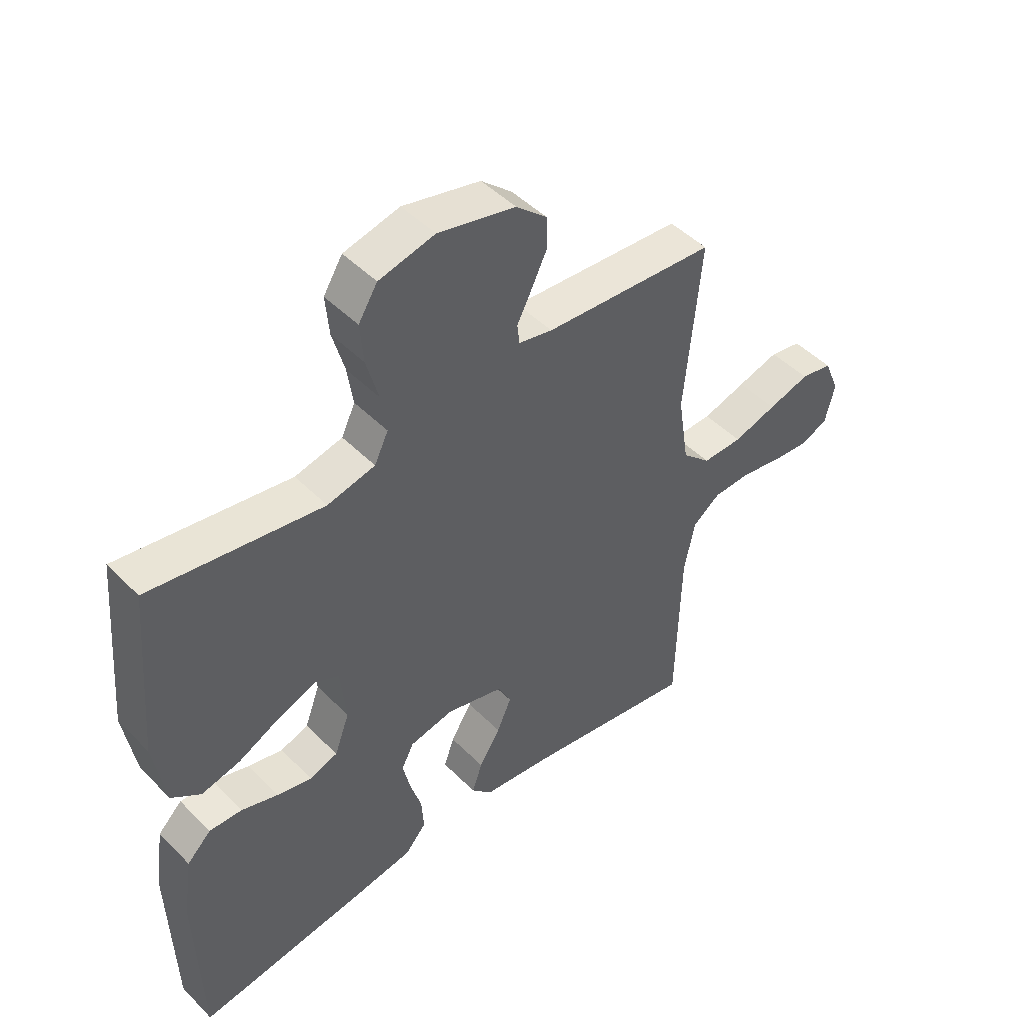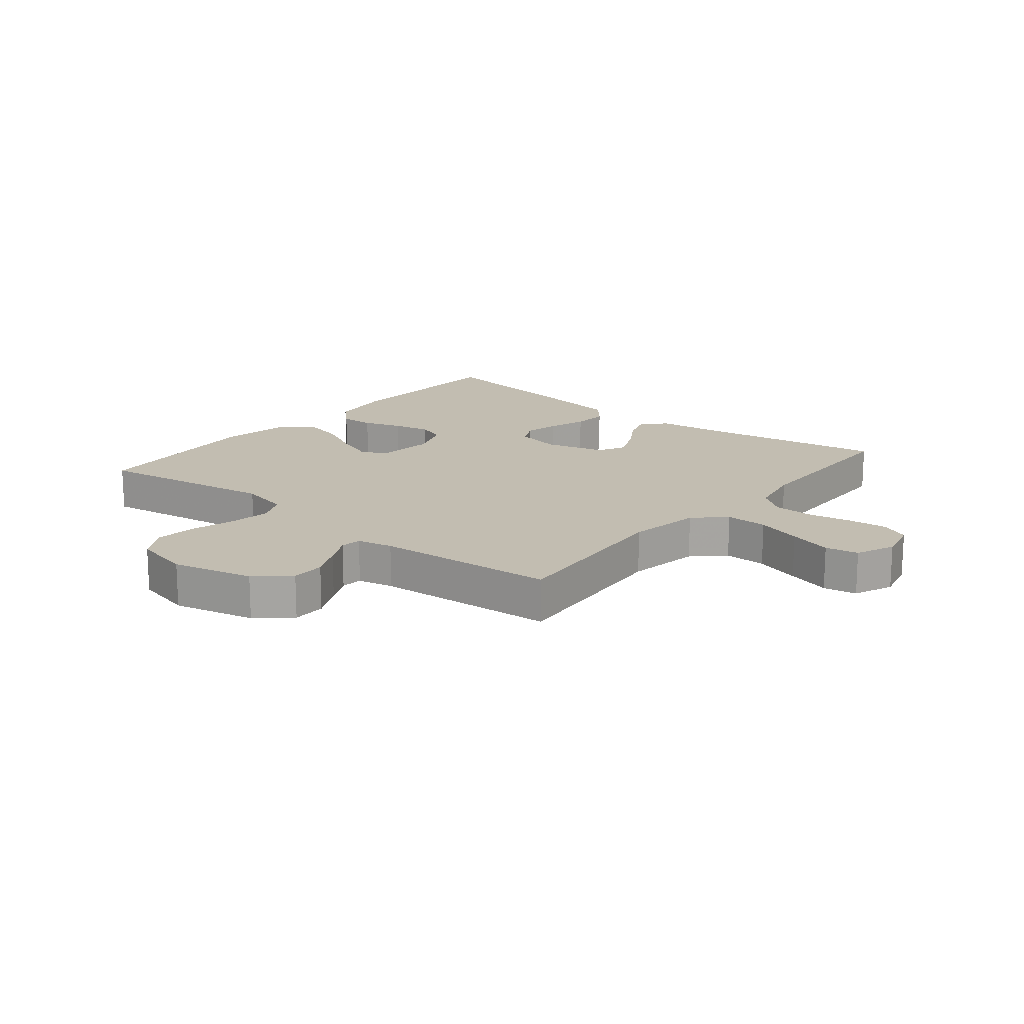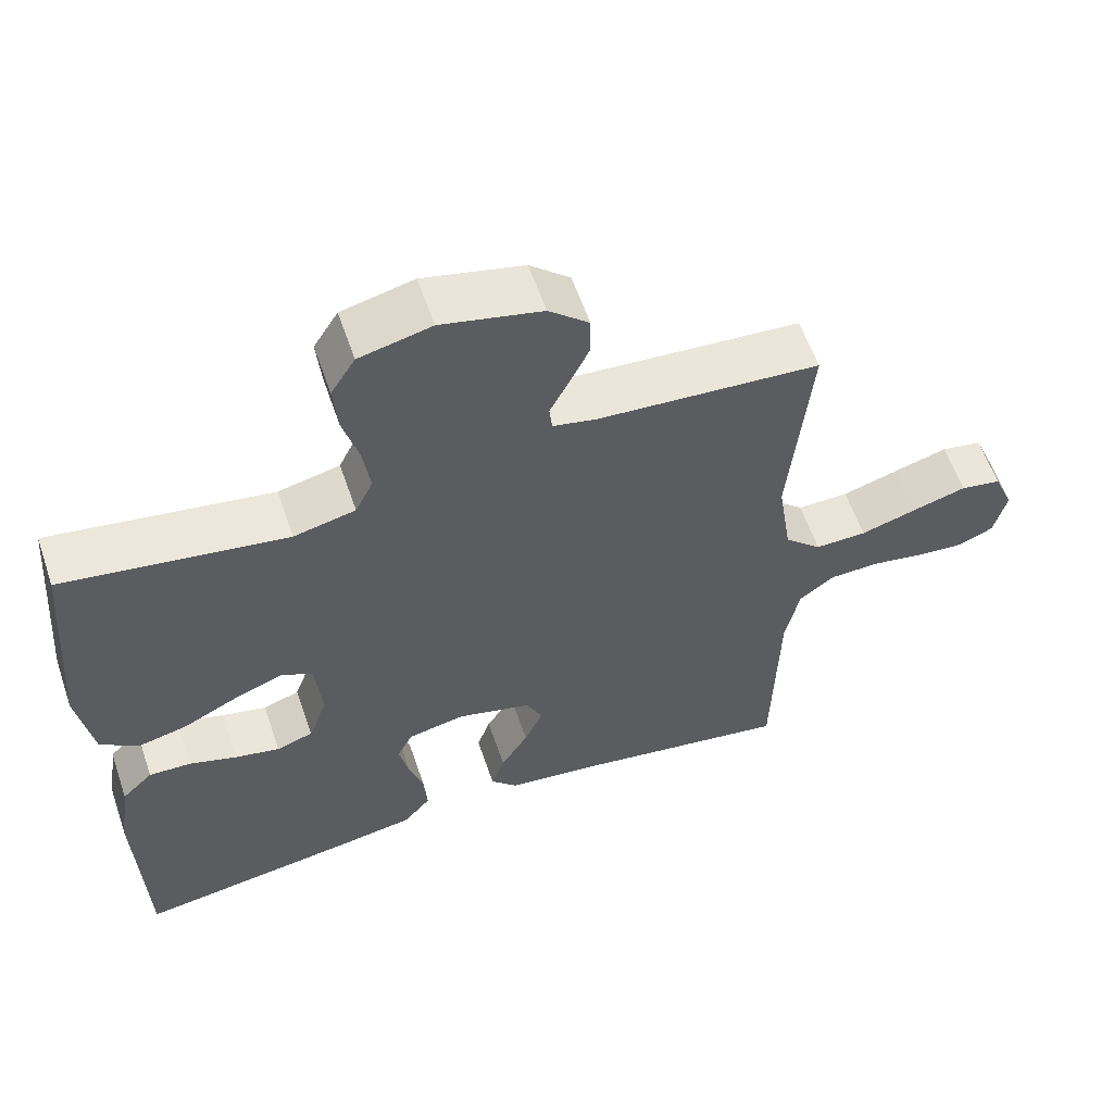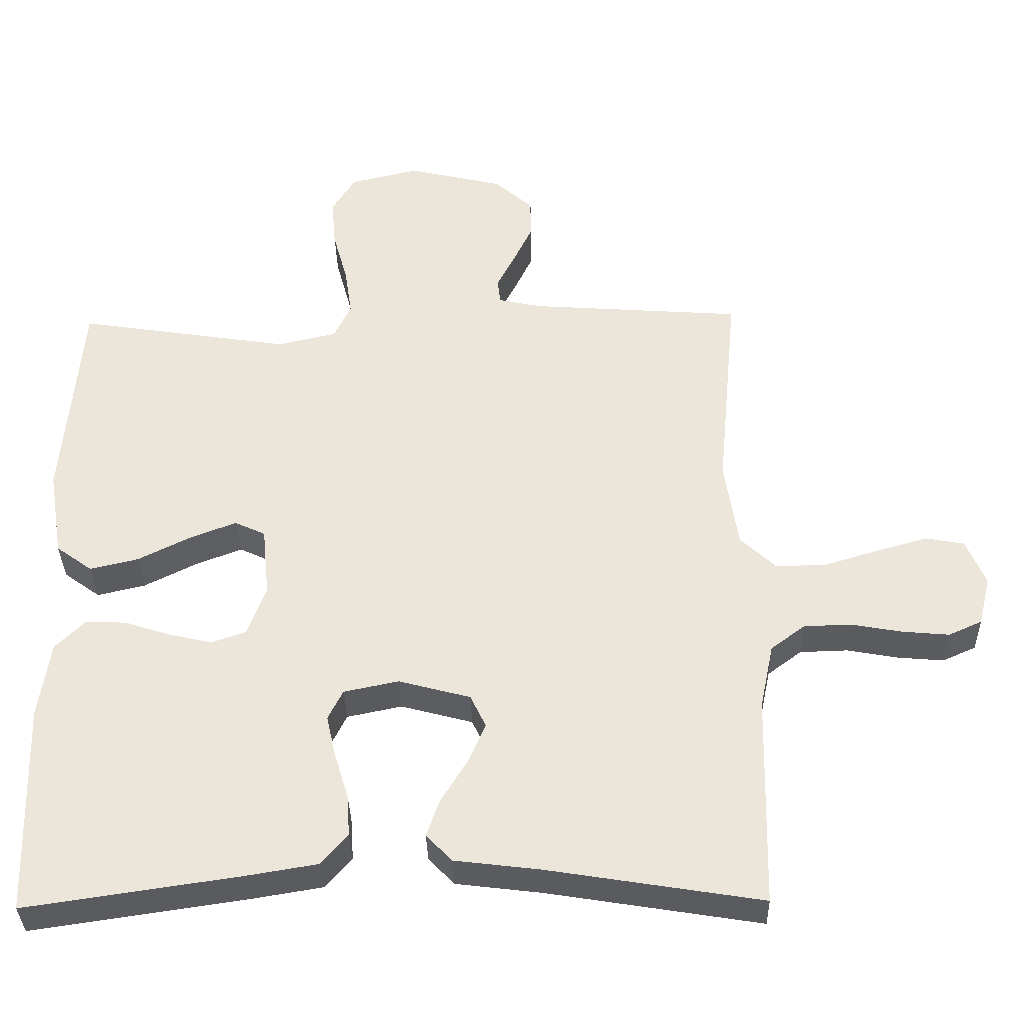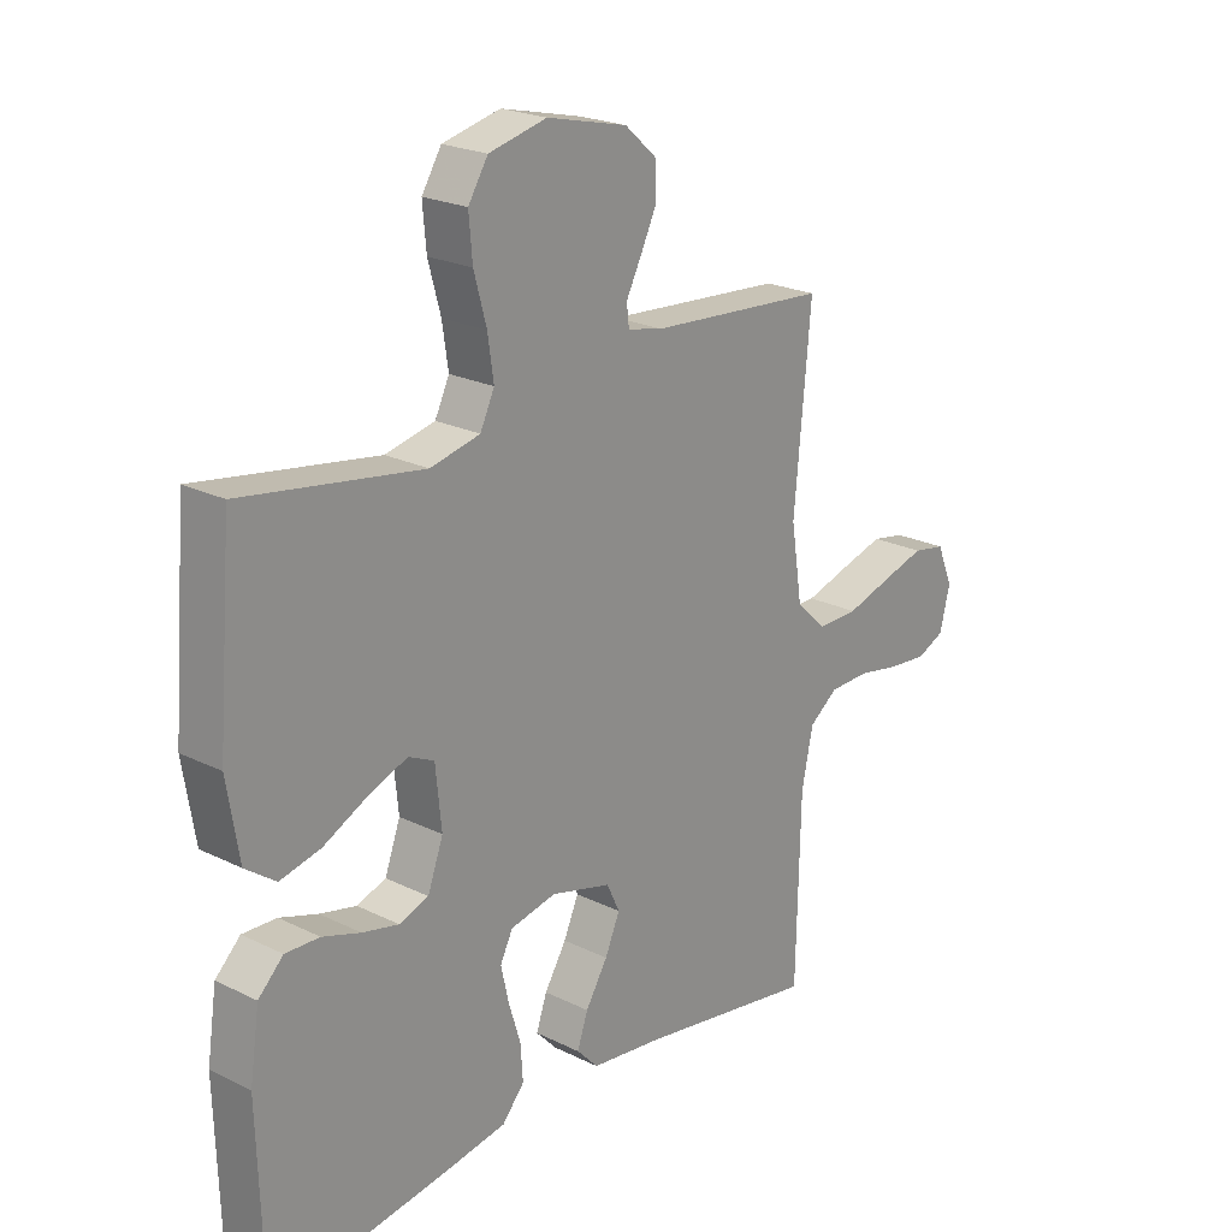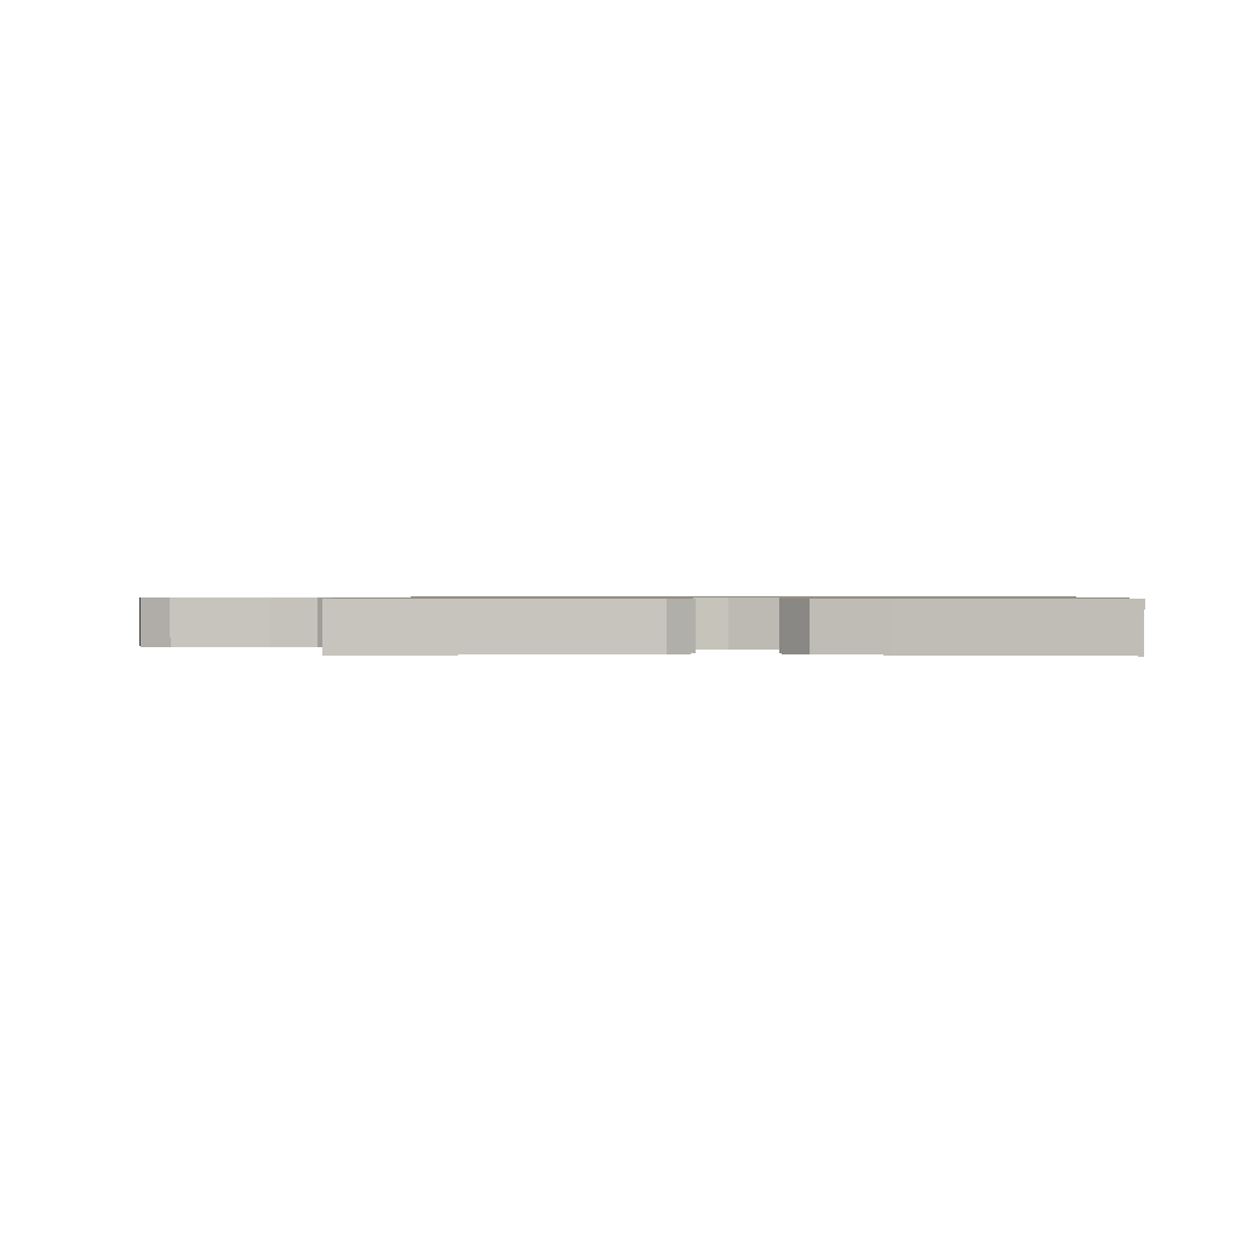
<metadata>
{"format":"obj","ext":"obj","renderer":"f3d","projection":"perspective","resolution":1024,"background":"white","views":[{"elev":47.1,"azim":-41.6,"up":"+Z"},{"elev":16.8,"azim":39.4,"up":"+Y"},{"elev":59.1,"azim":-18.9,"up":"+Z"},{"elev":-34.8,"azim":1.3,"up":"+Z"},{"elev":22.3,"azim":-49.5,"up":"+Z"},{"elev":0.7,"azim":-177.9,"up":"+Y"}]}
</metadata>
<code>
v -0.5 0.07 -0.5
v -0.509 0.07 -0.2
v -0.493 0.07 -0.092
v -0.451 0.07 -0.051
v -0.394 0.07 -0.053
v -0.33 0.07 -0.074
v -0.269 0.07 -0.088
v -0.22 0.07 -0.071
v -0.194 0.07 0
v -0.204 0.07 0.098
v -0.247 0.07 0.118
v -0.312 0.07 0.093
v -0.386 0.07 0.056
v -0.454 0.07 0.04
v -0.505 0.07 0.077
v -0.525 0.07 0.2
v -0.5 0.07 0.5
v -0.2 0.07 0.453
v -0.117 0.07 0.472
v -0.093 0.07 0.522
v -0.103 0.07 0.59
v -0.124 0.07 0.666
v -0.13 0.07 0.735
v -0.097 0.07 0.788
v 0 0.07 0.811
v 0.135 0.07 0.779
v 0.189 0.07 0.731
v 0.189 0.07 0.675
v 0.162 0.07 0.619
v 0.137 0.07 0.57
v 0.141 0.07 0.535
v 0.2 0.07 0.522
v 0.5 0.07 0.5
v 0.472 0.07 0.2
v 0.491 0.07 0.077
v 0.541 0.07 0.03
v 0.611 0.07 0.031
v 0.687 0.07 0.054
v 0.76 0.07 0.075
v 0.815 0.07 0.065
v 0.842 0.07 0
v 0.825 0.07 -0.069
v 0.778 0.07 -0.09
v 0.712 0.07 -0.084
v 0.641 0.07 -0.071
v 0.574 0.07 -0.073
v 0.526 0.07 -0.109
v 0.507 0.07 -0.2
v 0.5 0.07 -0.5
v 0.2 0.07 -0.451
v 0.079 0.07 -0.436
v 0.043 0.07 -0.398
v 0.061 0.07 -0.346
v 0.098 0.07 -0.286
v 0.123 0.07 -0.229
v 0.101 0.07 -0.183
v 0 0.07 -0.156
v -0.077 0.07 -0.172
v -0.098 0.07 -0.214
v -0.085 0.07 -0.272
v -0.065 0.07 -0.337
v -0.061 0.07 -0.396
v -0.098 0.07 -0.439
v -0.2 0.07 -0.456
v -0.5 0 -0.5
v -0.509 0 -0.2
v -0.493 0 -0.092
v -0.451 0 -0.051
v -0.394 0 -0.053
v -0.33 0 -0.074
v -0.269 0 -0.088
v -0.22 0 -0.071
v -0.194 0 0
v -0.204 0 0.098
v -0.247 0 0.118
v -0.312 0 0.093
v -0.386 0 0.056
v -0.454 0 0.04
v -0.505 0 0.077
v -0.525 0 0.2
v -0.5 0 0.5
v -0.2 0 0.453
v -0.117 0 0.472
v -0.093 0 0.522
v -0.103 0 0.59
v -0.124 0 0.666
v -0.13 0 0.735
v -0.097 0 0.788
v 0 0 0.811
v 0.135 0 0.779
v 0.189 0 0.731
v 0.189 0 0.675
v 0.162 0 0.619
v 0.137 0 0.57
v 0.141 0 0.535
v 0.2 0 0.522
v 0.5 0 0.5
v 0.472 0 0.2
v 0.491 0 0.077
v 0.541 0 0.03
v 0.611 0 0.031
v 0.687 0 0.054
v 0.76 0 0.075
v 0.815 0 0.065
v 0.842 0 0
v 0.825 0 -0.069
v 0.778 0 -0.09
v 0.712 0 -0.084
v 0.641 0 -0.071
v 0.574 0 -0.073
v 0.526 0 -0.109
v 0.507 0 -0.2
v 0.5 0 -0.5
v 0.2 0 -0.451
v 0.079 0 -0.436
v 0.043 0 -0.398
v 0.061 0 -0.346
v 0.098 0 -0.286
v 0.123 0 -0.229
v 0.101 0 -0.183
v 0 0 -0.156
v -0.077 0 -0.172
v -0.098 0 -0.214
v -0.085 0 -0.272
v -0.065 0 -0.337
v -0.061 0 -0.396
v -0.098 0 -0.439
v -0.2 0 -0.456
f 4 5 6
f 3 4 6
f 2 3 6
f 1 2 6
f 64 1 6
f 63 64 6
f 62 63 6
f 61 62 6
f 60 61 6
f 59 60 6 7
f 58 59 7 8
f 57 58 8 9
f 56 57 9 10
f 52 53 54
f 51 52 54
f 50 51 54
f 50 54 55
f 49 50 55
f 48 49 55
f 47 48 55 56
f 43 44 45
f 42 43 45
f 41 42 45
f 40 41 45
f 39 40 45
f 38 39 45
f 37 38 45
f 36 37 45 46
f 47 56 10
f 46 47 10
f 36 46 10
f 35 36 10
f 28 29 30
f 27 28 30
f 26 27 30
f 25 26 30
f 24 25 30
f 23 24 30
f 22 23 30
f 21 22 30
f 20 21 30 31
f 19 20 31 32
f 16 17 18
f 15 16 18
f 14 15 18
f 13 14 18
f 12 13 18
f 19 32 33
f 18 19 33
f 12 18 33
f 11 12 33
f 34 35 10 11
f 11 33 34
f 70 69 68
f 70 68 67
f 70 67 66
f 70 66 65
f 70 65 128
f 70 128 127
f 70 127 126
f 70 126 125
f 70 125 124
f 71 70 124 123
f 72 71 123 122
f 73 72 122 121
f 74 73 121 120
f 118 117 116
f 118 116 115
f 118 115 114
f 119 118 114
f 119 114 113
f 119 113 112
f 120 119 112 111
f 109 108 107
f 109 107 106
f 109 106 105
f 109 105 104
f 109 104 103
f 109 103 102
f 109 102 101
f 110 109 101 100
f 74 120 111
f 74 111 110
f 74 110 100
f 74 100 99
f 94 93 92
f 94 92 91
f 94 91 90
f 94 90 89
f 94 89 88
f 94 88 87
f 94 87 86
f 94 86 85
f 95 94 85 84
f 96 95 84 83
f 82 81 80
f 82 80 79
f 82 79 78
f 82 78 77
f 82 77 76
f 97 96 83
f 97 83 82
f 97 82 76
f 97 76 75
f 75 74 99 98
f 98 97 75
f 1 65 66 2
f 2 66 67 3
f 3 67 68 4
f 4 68 69 5
f 5 69 70 6
f 6 70 71 7
f 7 71 72 8
f 8 72 73 9
f 9 73 74 10
f 10 74 75 11
f 11 75 76 12
f 12 76 77 13
f 13 77 78 14
f 14 78 79 15
f 15 79 80 16
f 16 80 81 17
f 17 81 82 18
f 18 82 83 19
f 19 83 84 20
f 20 84 85 21
f 21 85 86 22
f 22 86 87 23
f 23 87 88 24
f 24 88 89 25
f 25 89 90 26
f 26 90 91 27
f 27 91 92 28
f 28 92 93 29
f 29 93 94 30
f 30 94 95 31
f 31 95 96 32
f 32 96 97 33
f 33 97 98 34
f 34 98 99 35
f 35 99 100 36
f 36 100 101 37
f 37 101 102 38
f 38 102 103 39
f 39 103 104 40
f 40 104 105 41
f 41 105 106 42
f 42 106 107 43
f 43 107 108 44
f 44 108 109 45
f 45 109 110 46
f 46 110 111 47
f 47 111 112 48
f 48 112 113 49
f 49 113 114 50
f 50 114 115 51
f 51 115 116 52
f 52 116 117 53
f 53 117 118 54
f 54 118 119 55
f 55 119 120 56
f 56 120 121 57
f 57 121 122 58
f 58 122 123 59
f 59 123 124 60
f 60 124 125 61
f 61 125 126 62
f 62 126 127 63
f 63 127 128 64
f 64 128 65 1

</code>
